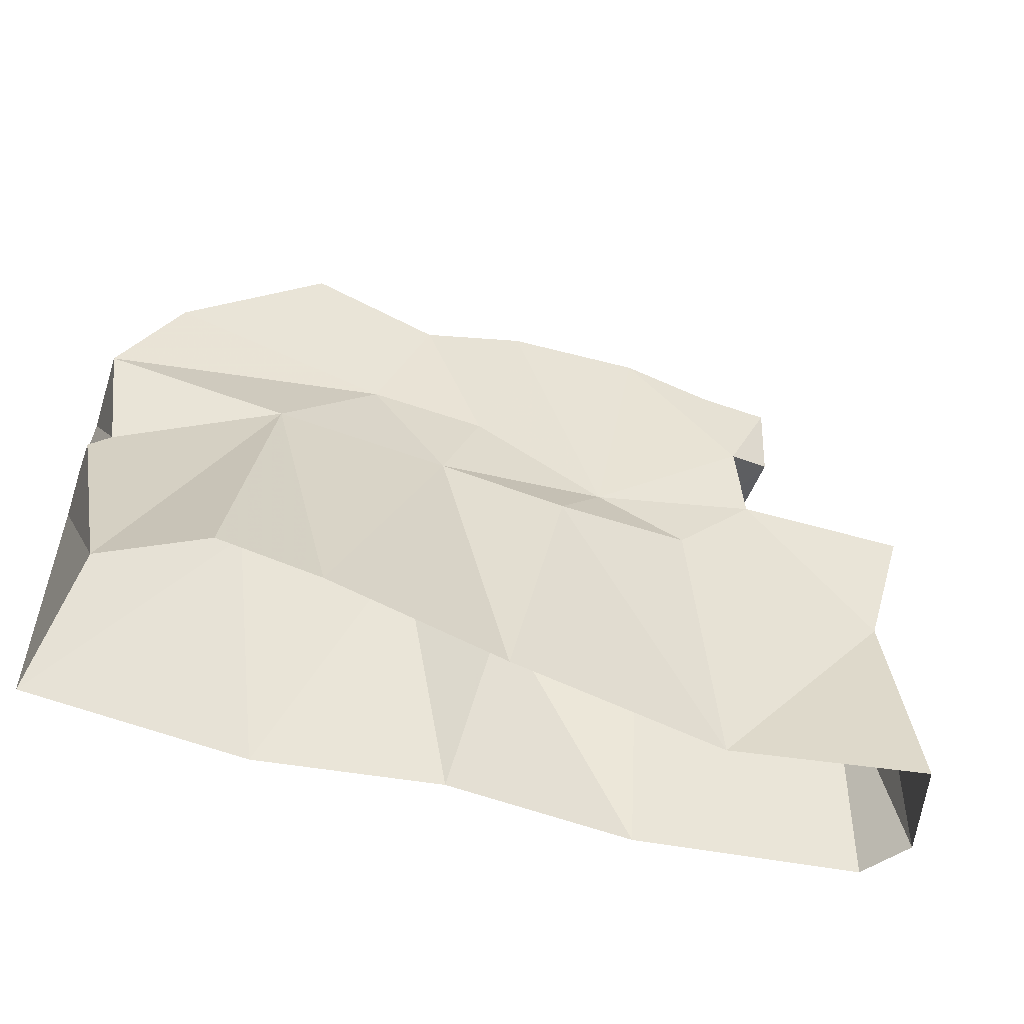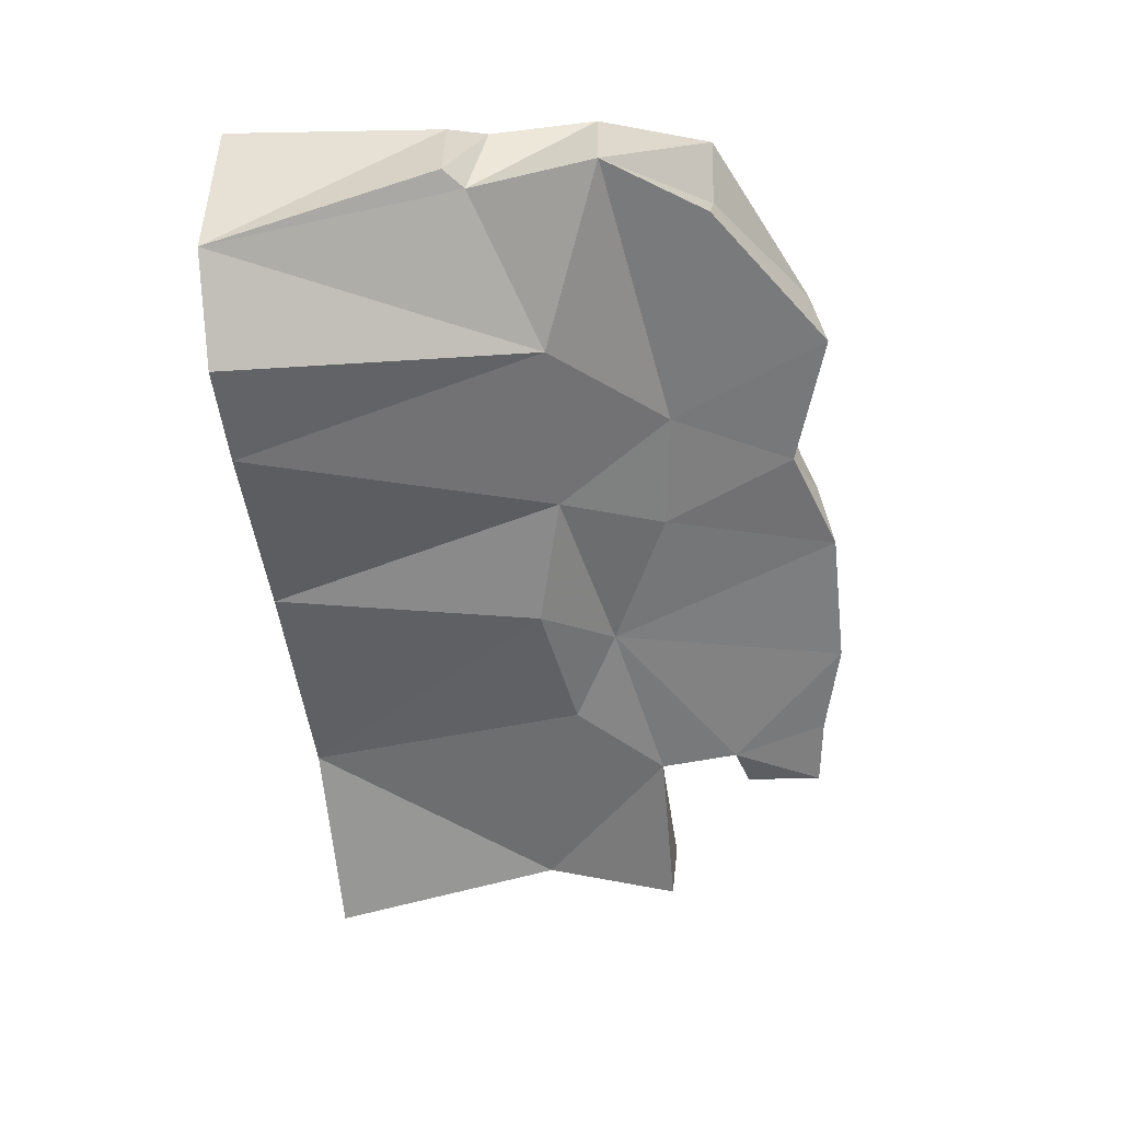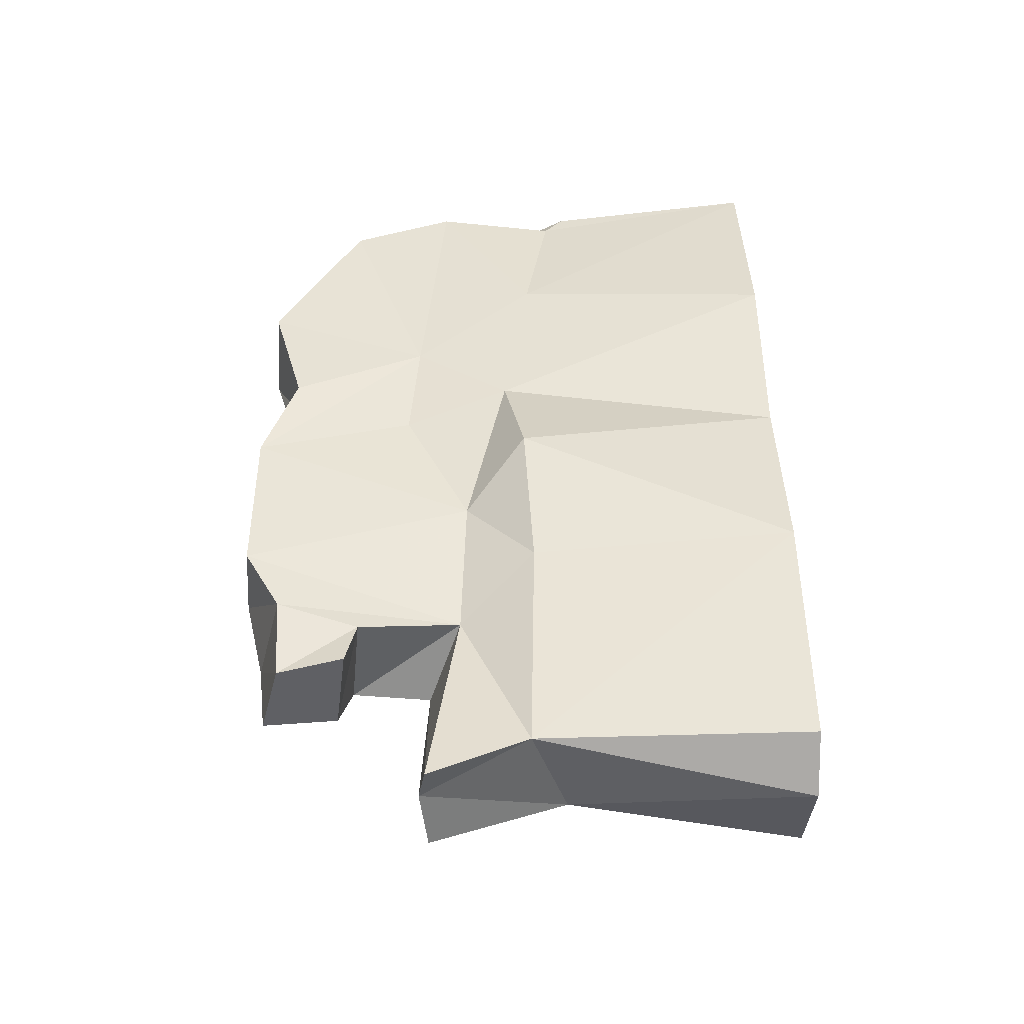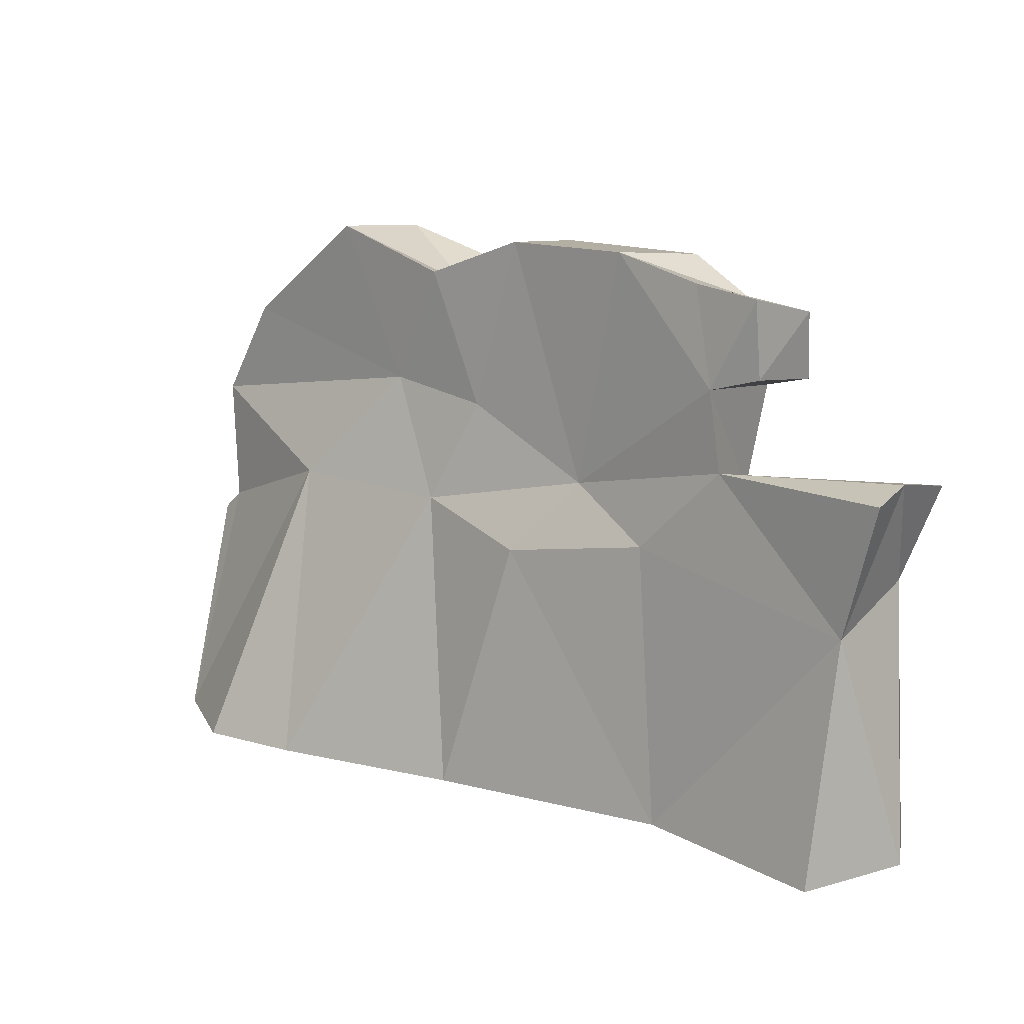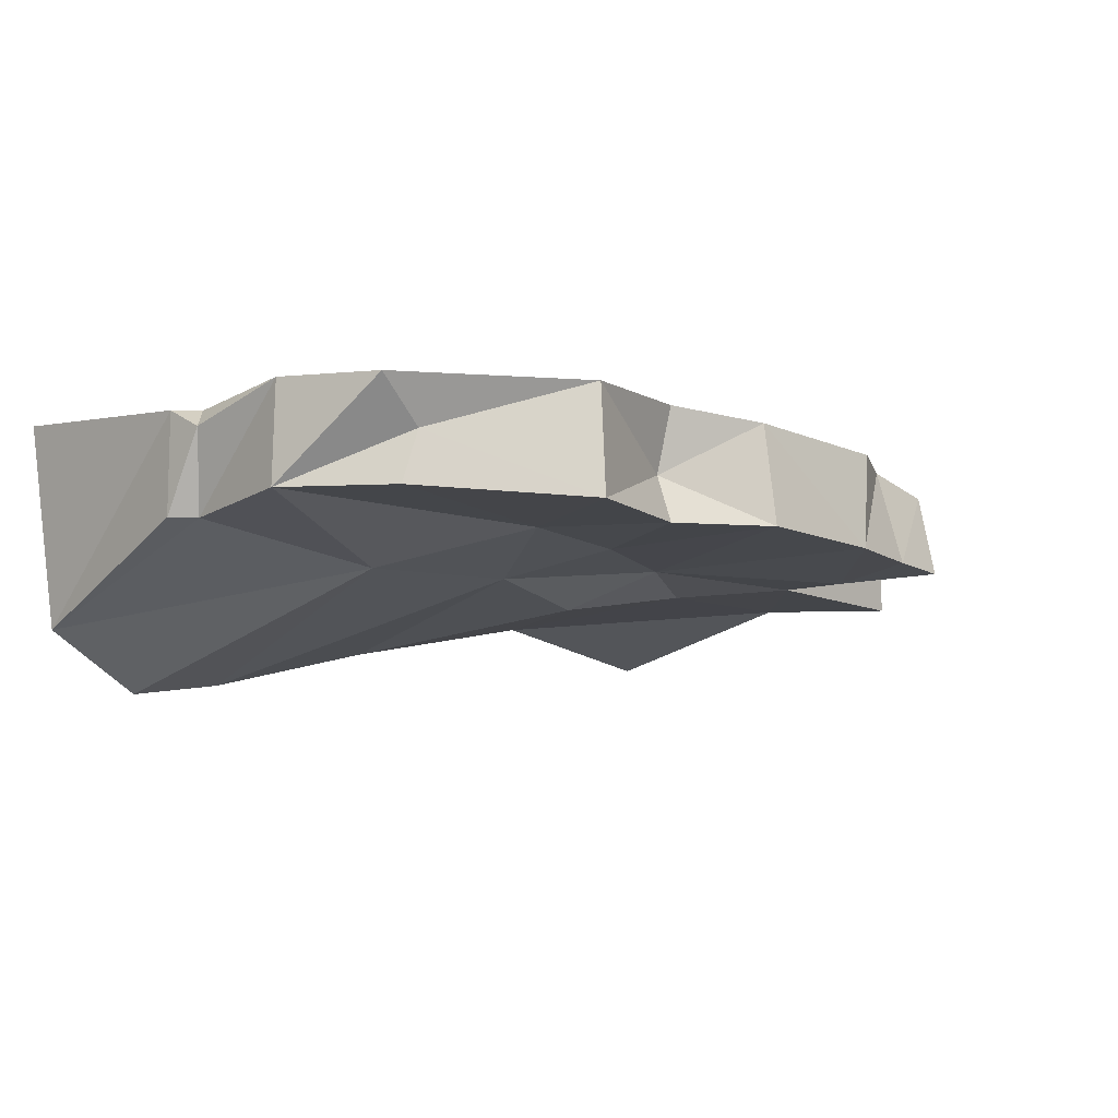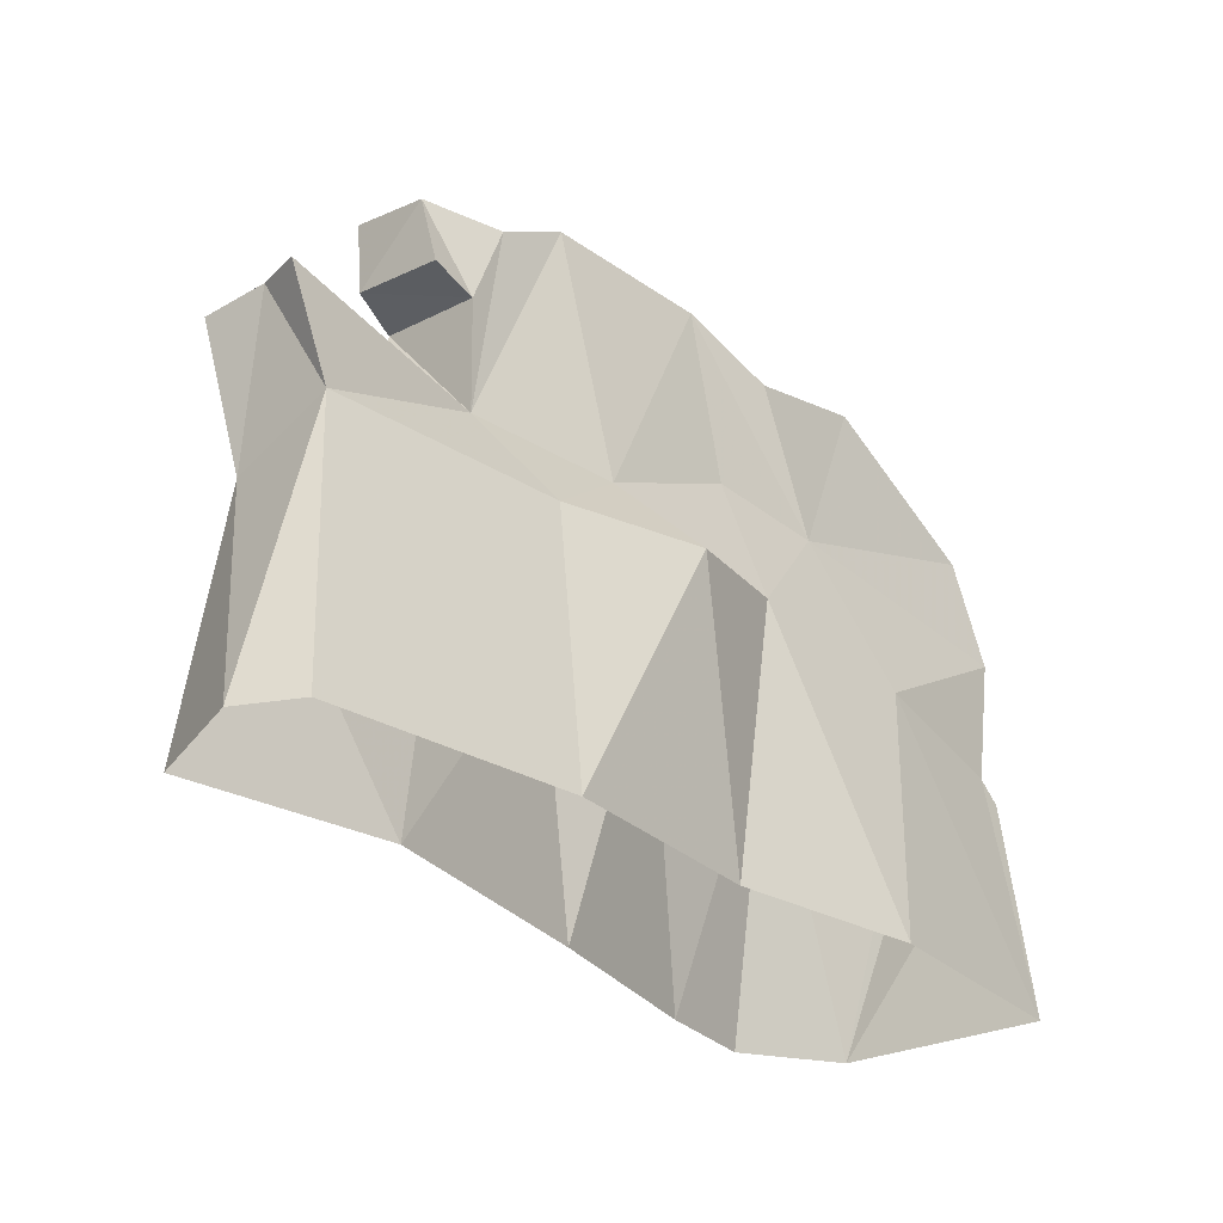
<metadata>
{"format":"obj","ext":"obj","renderer":"f3d","projection":"perspective","resolution":1024,"background":"white","views":[{"elev":-46.2,"azim":160.7,"up":"+Y"},{"elev":-57.5,"azim":95.8,"up":"+Z"},{"elev":43.2,"azim":-90.4,"up":"+Z"},{"elev":14.6,"azim":-139.1,"up":"+Y"},{"elev":-9.8,"azim":134.6,"up":"+Z"},{"elev":-29.9,"azim":-46.9,"up":"+Y"}]}
</metadata>
<code>
v -3.67 1.24 0.91
v -6.26 1.62 1.14
v -4 1.64 -0.15
v -6.1 1.71 0.54
v -6.23 1.61 -0.2
v 5.02 -2.99 1.4
v 4.64 -2.99 -1.1
v 4.89 -0.25 1.15
v 4.89 -0.25 -0.1
v 4.88 0.27 0.88
v -3.84 2.52 1.06
v -3.87 2.64 -0.19
v -4.41 2.66 1.1
v -4.45 2.8 -0.02
v -4.49 3.5 0.93
v -4.44 3.76 -0.12
v -5.78 -3 -0.74
v -5.74 -0.08 -0.1
v -6.23 -3 0.66
v -5.74 0.37 1.15
v -5.83 -3 1.36
v 4.8 1.55 0
v 4.42 2.91 1.12
v 3.85 2.86 0.6
v 2.21 4 1.22
v 2.24 4.1 -0.11
v 4.02 2.79 -0.03
v 4.62 0 1.15
v 4.78 1.56 1.23
v 4.62 -0.01 -0.1
v -0.69 4.11 -0.03
v 0.64 3.62 -0.1
v 0.63 3.4 0.49
v 0.57 3.57 1.31
v -0.6 4.01 1.22
v -2.4 4.13 -0.08
v -2.66 4.01 1.16
v -3.49 3.55 1.12
v -3.57 3.86 -0.09
v -2.82 -3 1.69
v -2.92 0.3 1.45
v -1.1 0.41 1.8
v -0.25 -3 1.42
v 0.46 0.66 1.33
v 2.14 -3 1.74
v 2.65 0.32 1.39
v -3.24 -3 -0.33
v -2.92 0.56 -0.26
v -1.1 0.26 -0.59
v -0.25 -3 -0.97
v 0.46 0.66 -0.4
v 2.14 -3 -1.59
v 2.65 0.71 -0.53
v 3.42 -3 -1.8
v -1.82 1.17 1.15
v -0.05 2 1.14
v 1.41 1.88 1.2
v 1.33 2.13 -0.05
v -0.11 1.96 -0.11
v -1.82 1.17 -0.1
o Node 0
f 3 2 1
f 4 2 3
f 5 4 3
f 5 4 5
f 6 5 5
f 6 5 6
f 7 6 6
f 8 6 7
f 9 8 7
f 10 8 9
f 10 10 9
f 11 10 10
f 11 11 10
f 1 11 11
f 12 1 11
f 3 1 12
f 3 3 12
f 13 3 3
f 13 13 3
f 11 13 13
f 14 11 13
f 12 11 14
f 12 12 14
f 13 12 12
f 13 13 12
f 14 13 13
f 15 14 13
f 16 14 15
f 16 16 15
f 17 16 16
f 17 17 16
f 18 17 17
f 19 18 17
f 20 18 19
f 21 20 19
f 21 20 21
f 5 21 21
f 5 21 5
f 18 5 5
f 4 5 18
f 20 4 18
f 2 4 20
f 2 2 20
f 22 2 2
f 22 22 2
f 23 22 22
f 24 23 22
f 25 23 24
f 24 25 24
f 26 25 24
f 27 26 24
f 27 26 27
f 28 27 27
f 28 27 28
f 10 28 28
f 29 28 10
f 30 29 10
f 29 29 30
f 22 29 30
f 23 29 22
f 23 23 22
f 31 23 23
f 31 31 23
f 32 31 31
f 33 32 31
f 26 32 33
f 33 26 33
f 25 26 33
f 33 25 33
f 34 25 33
f 33 34 33
f 35 34 33
f 31 35 33
f 35 35 31
f 36 35 31
f 37 35 36
f 36 37 36
f 38 37 36
f 39 38 36
f 15 38 39
f 16 15 39
f 16 15 16
f 28 16 16
f 28 16 28
f 8 28 28
f 10 28 8
f 10 10 8
f 27 10 10
f 27 27 10
f 22 27 27
f 24 22 27
f 24 22 24
f 9 24 24
f 9 24 9
f 30 9 9
f 10 9 30
f 40 20 21
f 41 20 40
f 40 41 40
f 42 41 40
f 43 42 40
f 44 42 43
f 45 44 43
f 46 44 45
f 6 46 45
f 28 46 6
f 28 28 6
f 17 28 28
f 17 17 28
f 47 17 17
f 18 47 17
f 47 47 18
f 48 47 18
f 47 47 48
f 49 47 48
f 50 47 49
f 51 50 49
f 52 50 51
f 53 52 51
f 54 52 53
f 53 54 53
f 7 54 53
f 30 7 53
f 30 7 30
f 30 30 30
f 30 30 30
f 9 30 30
f 7 30 9
f 7 7 9
f 6 7 7
f 6 6 7
f 28 6 6
f 8 28 6
f 20 1 2
f 1 1 20
f 41 1 20
f 55 1 41
f 42 55 41
f 55 55 42
f 44 55 42
f 56 55 44
f 44 56 44
f 57 56 44
f 46 57 44
f 29 57 46
f 28 29 46
f 28 29 28
f 30 28 28
f 30 28 30
f 53 30 30
f 22 30 53
f 58 22 53
f 27 22 58
f 58 27 58
f 26 27 58
f 58 26 58
f 32 26 58
f 59 32 58
f 31 32 59
f 60 31 59
f 36 31 60
f 12 36 60
f 39 36 12
f 12 39 12
f 16 39 12
f 14 16 12
f 14 16 14
f 48 14 14
f 48 14 48
f 60 48 48
f 49 48 60
f 60 49 60
f 51 49 60
f 59 51 60
f 51 51 59
f 58 51 59
f 53 51 58
f 53 53 58
f 5 53 53
f 5 5 53
f 18 5 5
f 3 18 5
f 48 18 3
f 3 48 3
f 60 48 3
f 12 60 3
f 12 60 12
f 29 12 12
f 29 12 29
f 23 29 29
f 57 29 23
f 25 57 23
f 57 57 25
f 34 57 25
f 57 57 34
f 35 57 34
f 56 57 35
f 35 56 35
f 55 56 35
f 37 55 35
f 1 55 37
f 38 1 37
f 11 1 38
f 15 11 38
f 13 11 15
o Node 1

</code>
